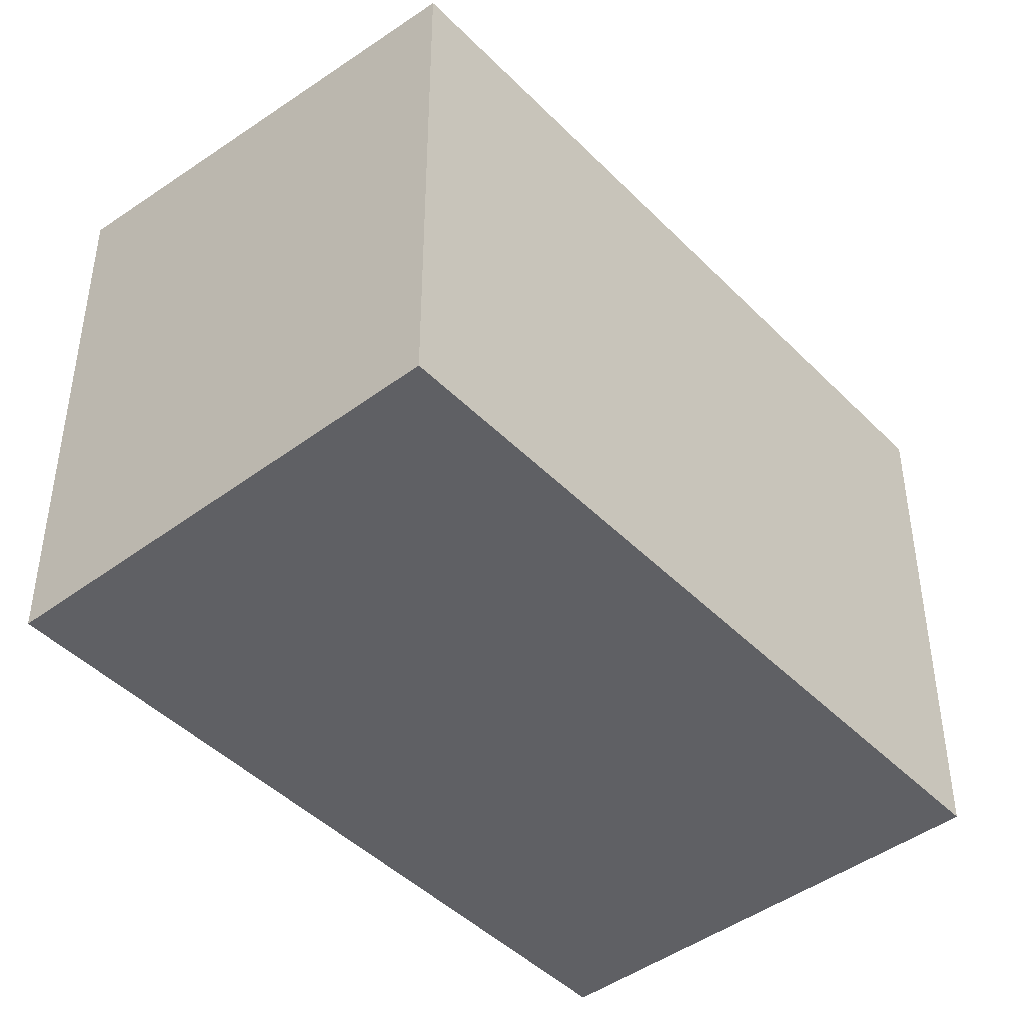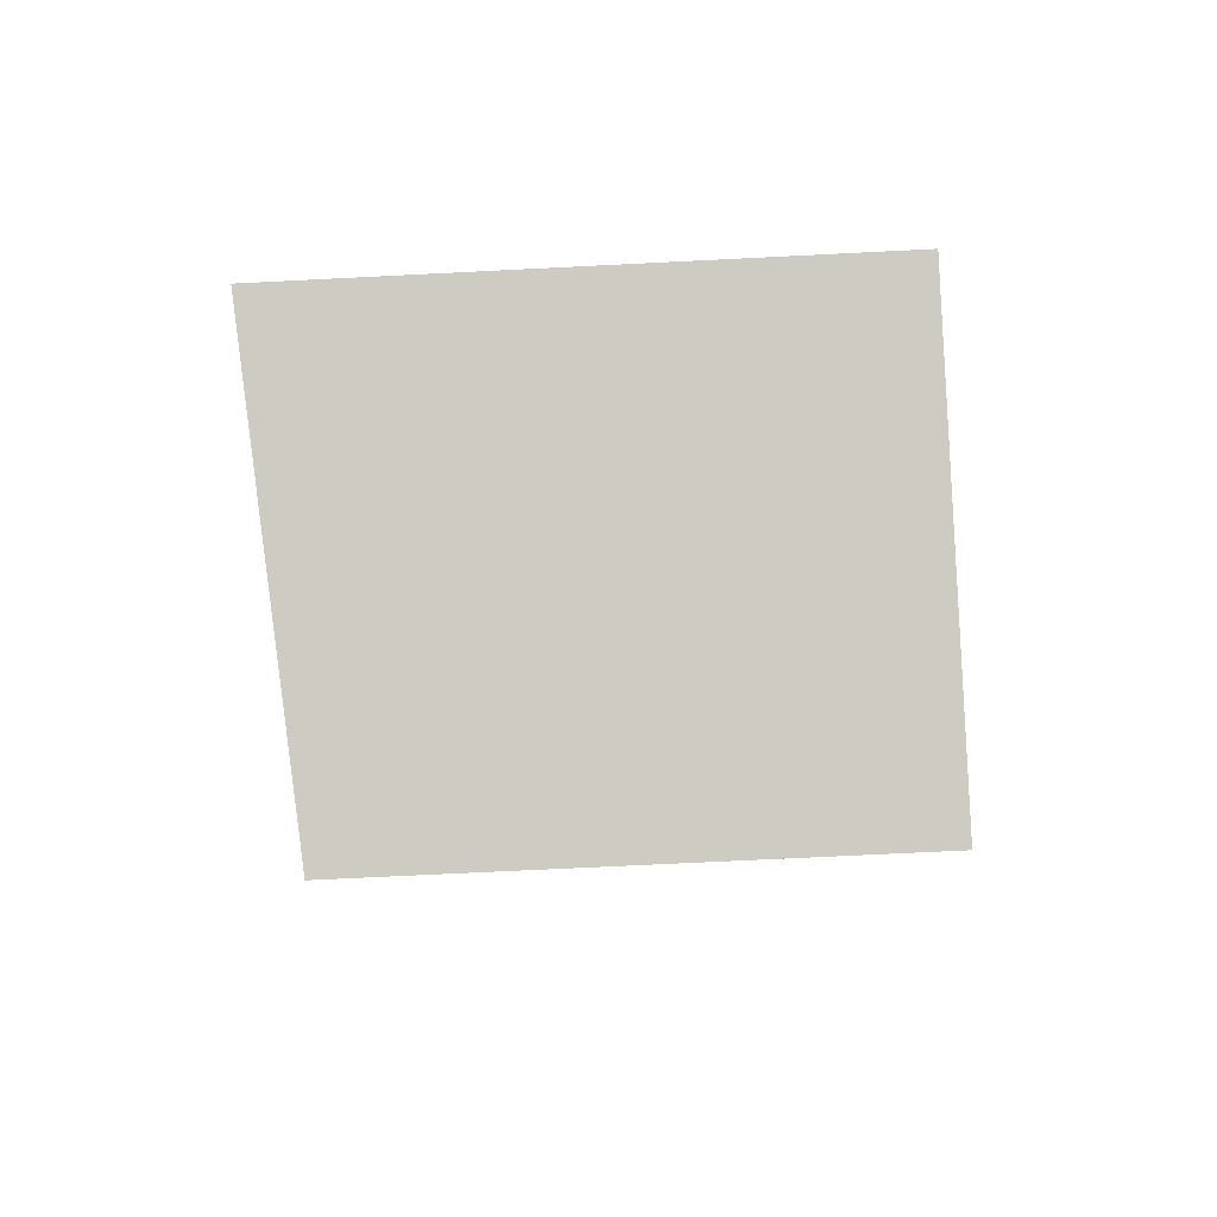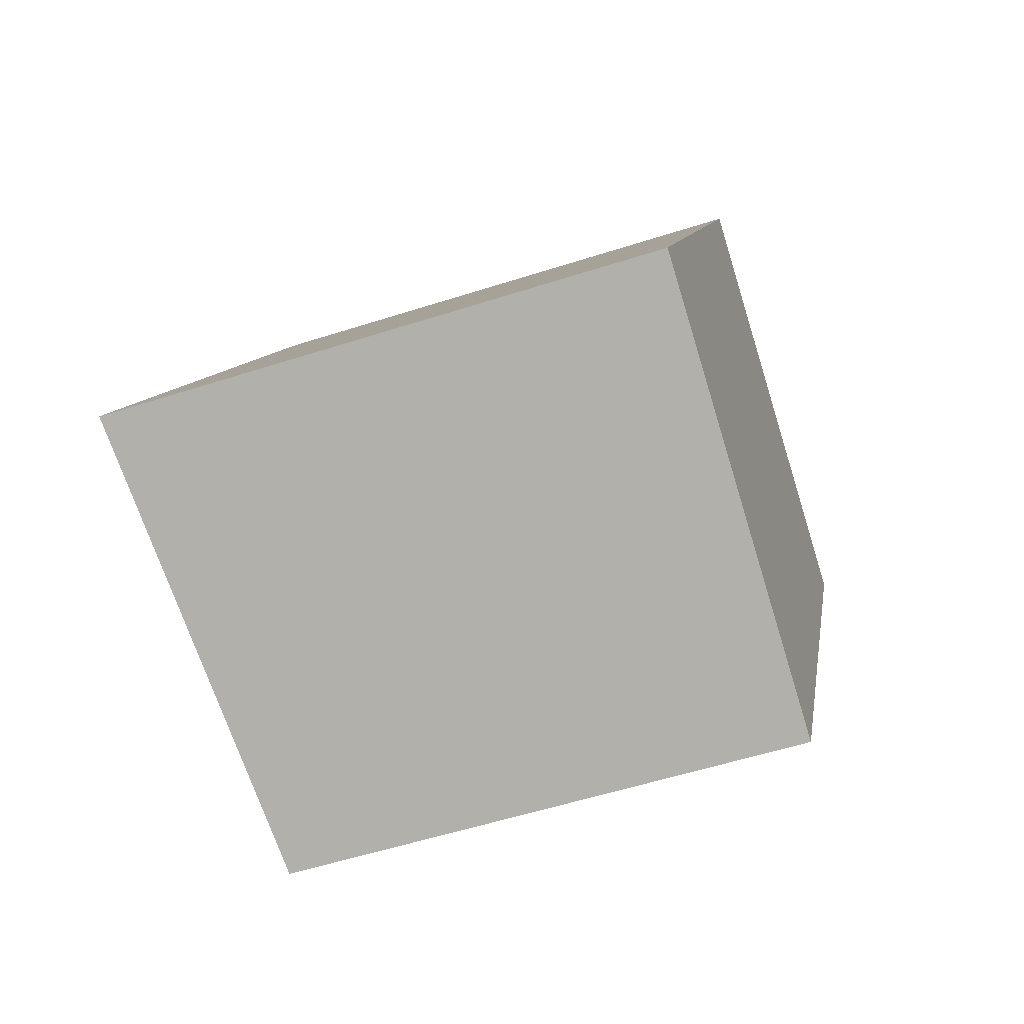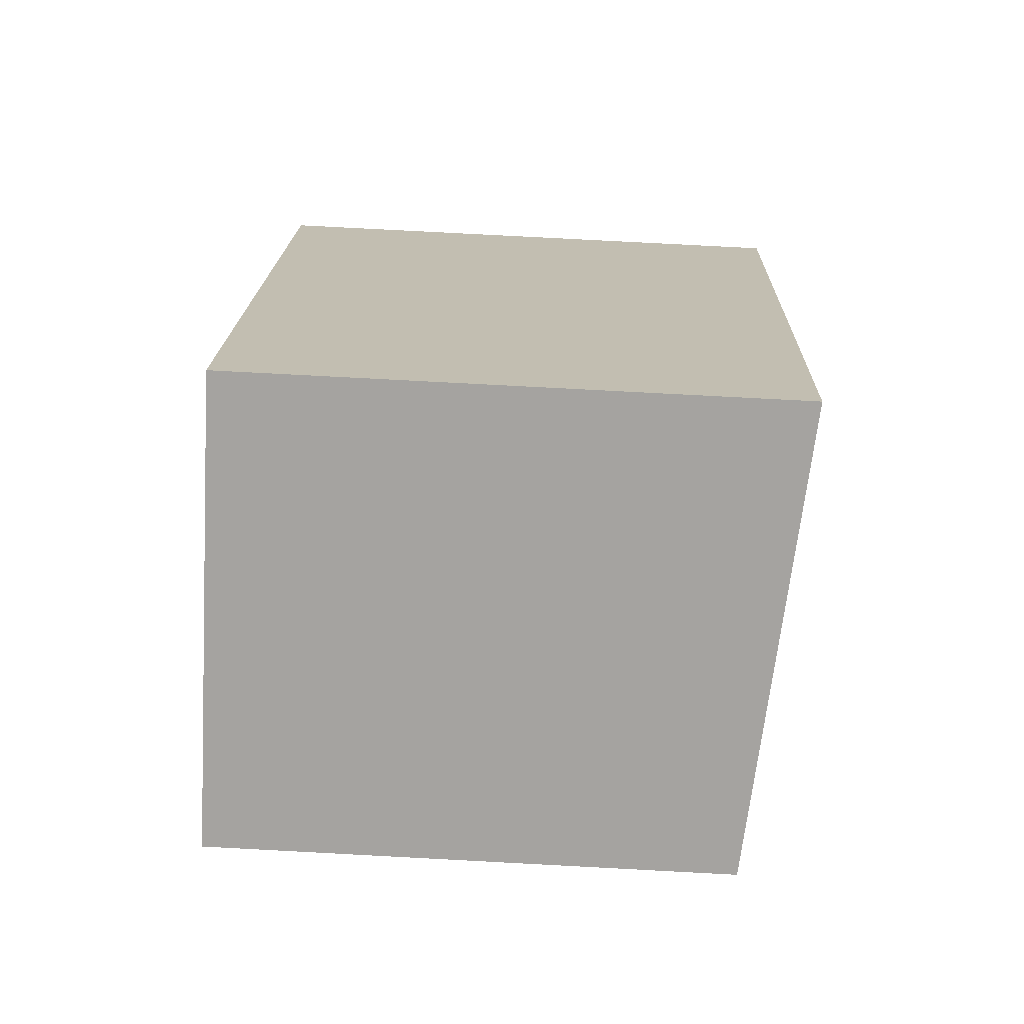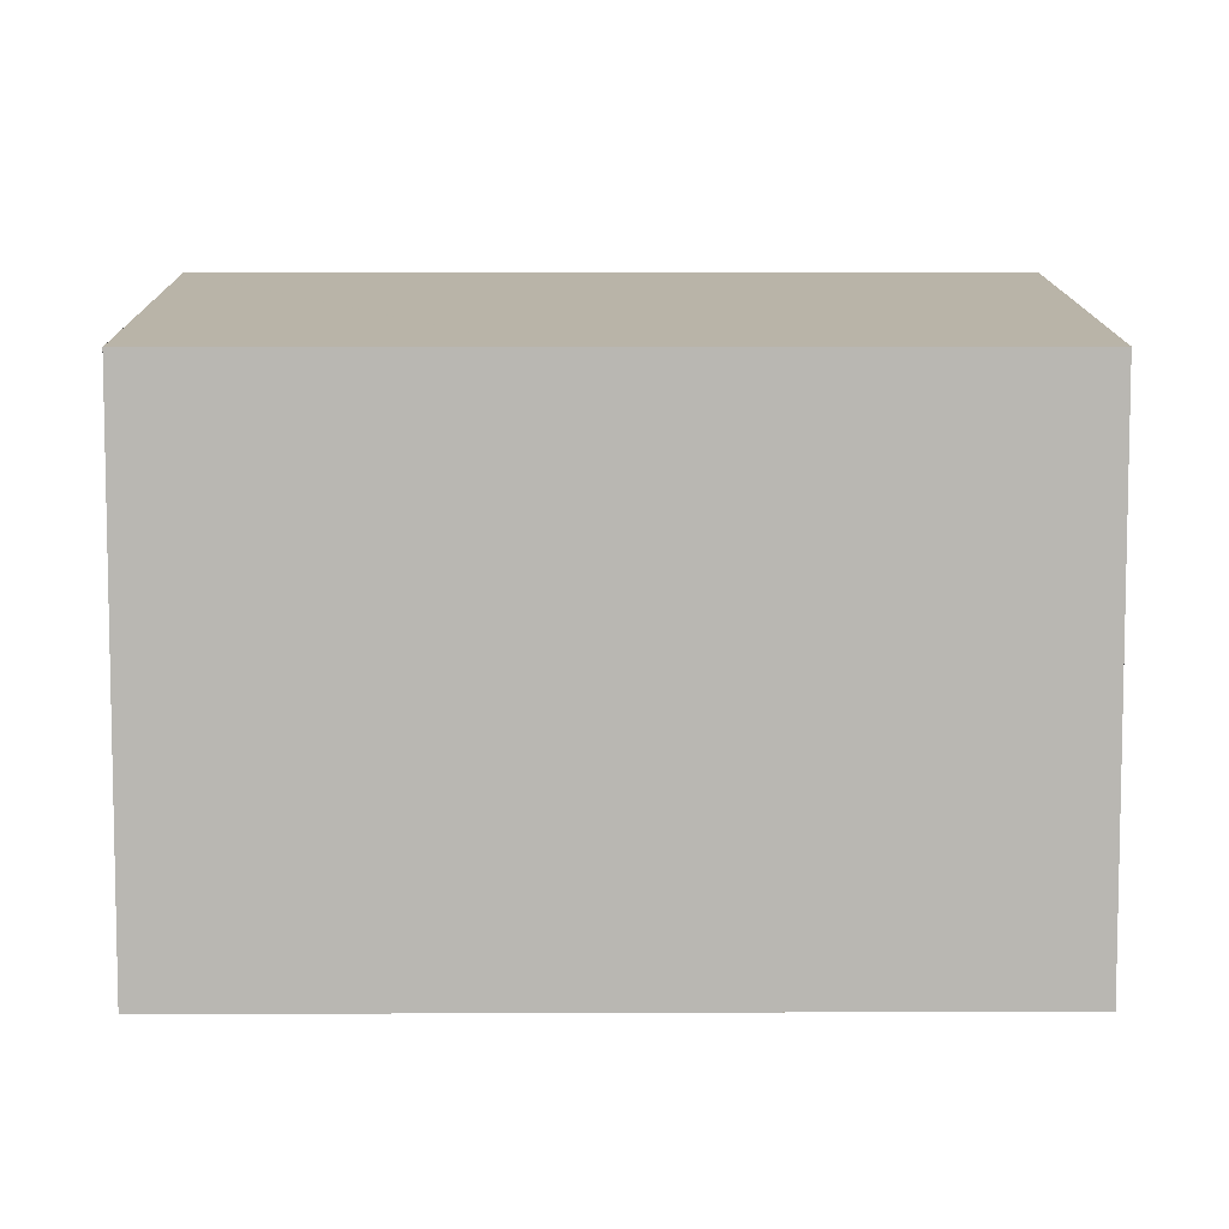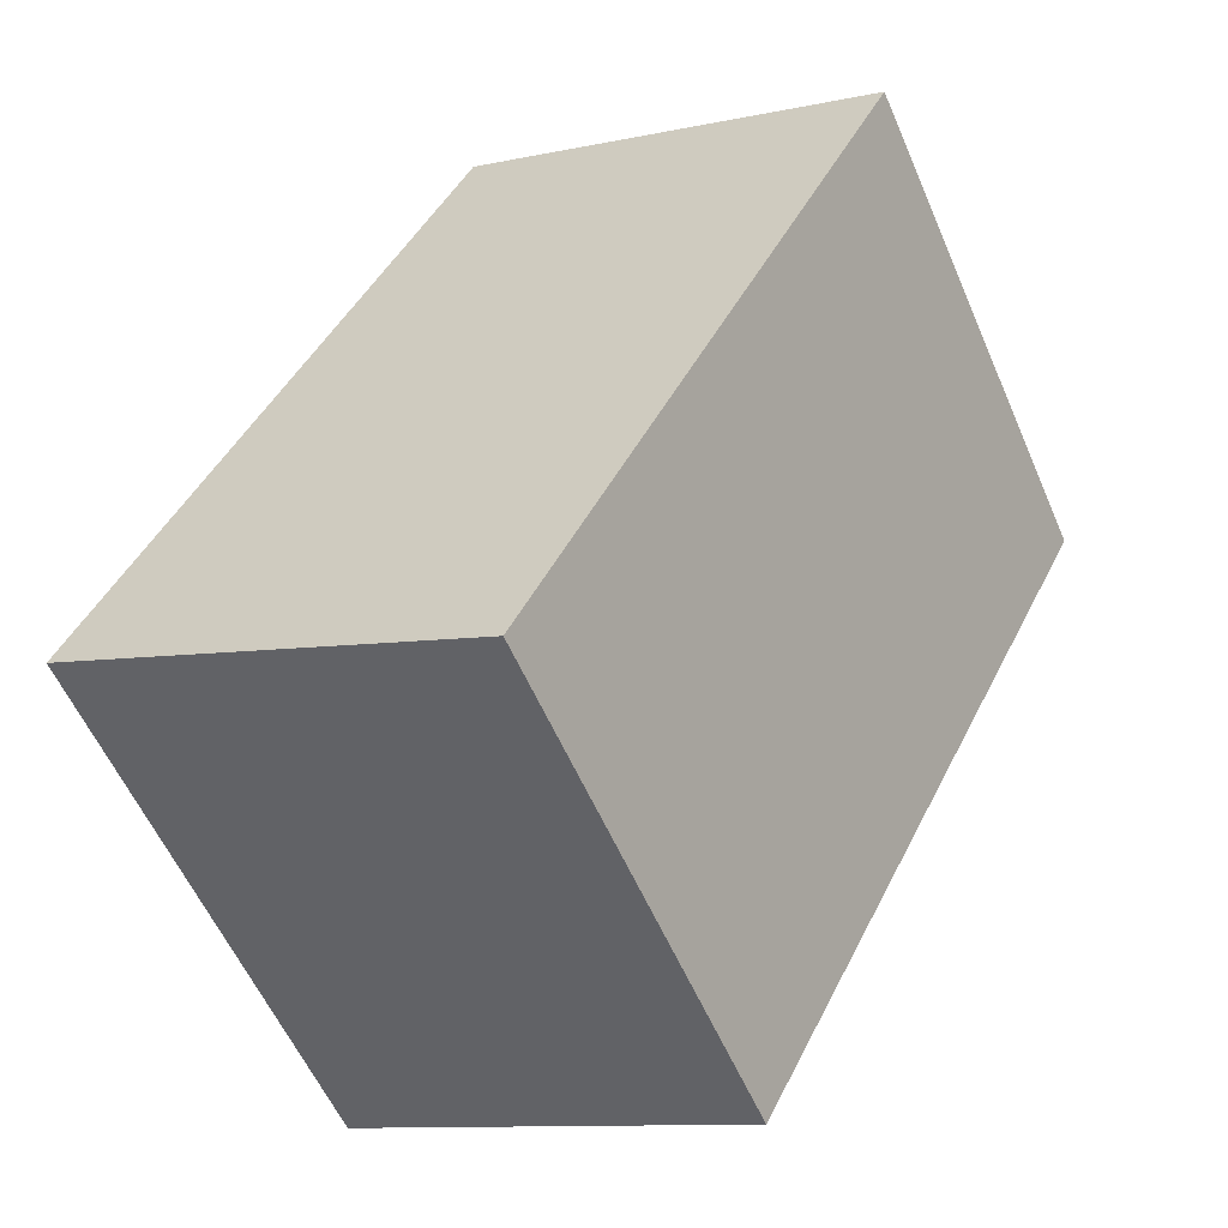
<metadata>
{"format":"obj","ext":"obj","renderer":"f3d","projection":"perspective","resolution":1024,"background":"white","views":[{"elev":-44.9,"azim":68.0,"up":"+Y"},{"elev":-68.1,"azim":-87.1,"up":"+Z"},{"elev":-55.0,"azim":-71.2,"up":"+Z"},{"elev":79.6,"azim":93.0,"up":"+Z"},{"elev":8.1,"azim":116.5,"up":"+Y"},{"elev":-57.5,"azim":23.3,"up":"+Z"}]}
</metadata>
<code>
v  9.185 14.5 17.91
v  0.011 14.5 -0.005
v  0 14.5 8.879e-16
v  10.76 13.42 -5.519
v  10.9 13.41 -5.59
v  14.56 13.41 1.555
v  16.17 13.41 4.692
v  9.216 14.5 17.9
v  20.09 13.41 12.32
v  19.9 13.43 12.42
v  9.185 -1.097e-15 17.91
v  20.09 -7.546e-16 12.32
v  9.216 -1.096e-15 17.9
v  19.9 -7.604e-16 12.42
v  16.17 -2.873e-16 4.692
v  10.9 3.423e-16 -5.59
v  14.56 -9.522e-17 1.555
v  0.011 3.062e-19 -0.005
v  10.76 3.379e-16 -5.519
v  0 0 0
g defaultobject
f 1 2 3
f 2 1 4
f 4 1 5
f 5 1 6
f 6 1 7
f 7 1 8
f 7 8 9
f 9 8 10
f 11 8 1
f 8 11 10
f 10 11 9
f 9 11 12
f 12 11 13
f 12 13 14
f 12 7 9
f 7 12 6
f 6 12 5
f 5 12 15
f 5 15 16
f 16 15 17
f 4 18 2
f 18 4 5
f 18 5 16
f 18 16 19
f 2 20 3
f 20 2 18
f 20 1 3
f 1 20 11
f 18 11 20
f 11 18 19
f 11 19 16
f 11 16 17
f 11 17 13
f 13 17 14
f 14 17 15
f 14 15 12

</code>
